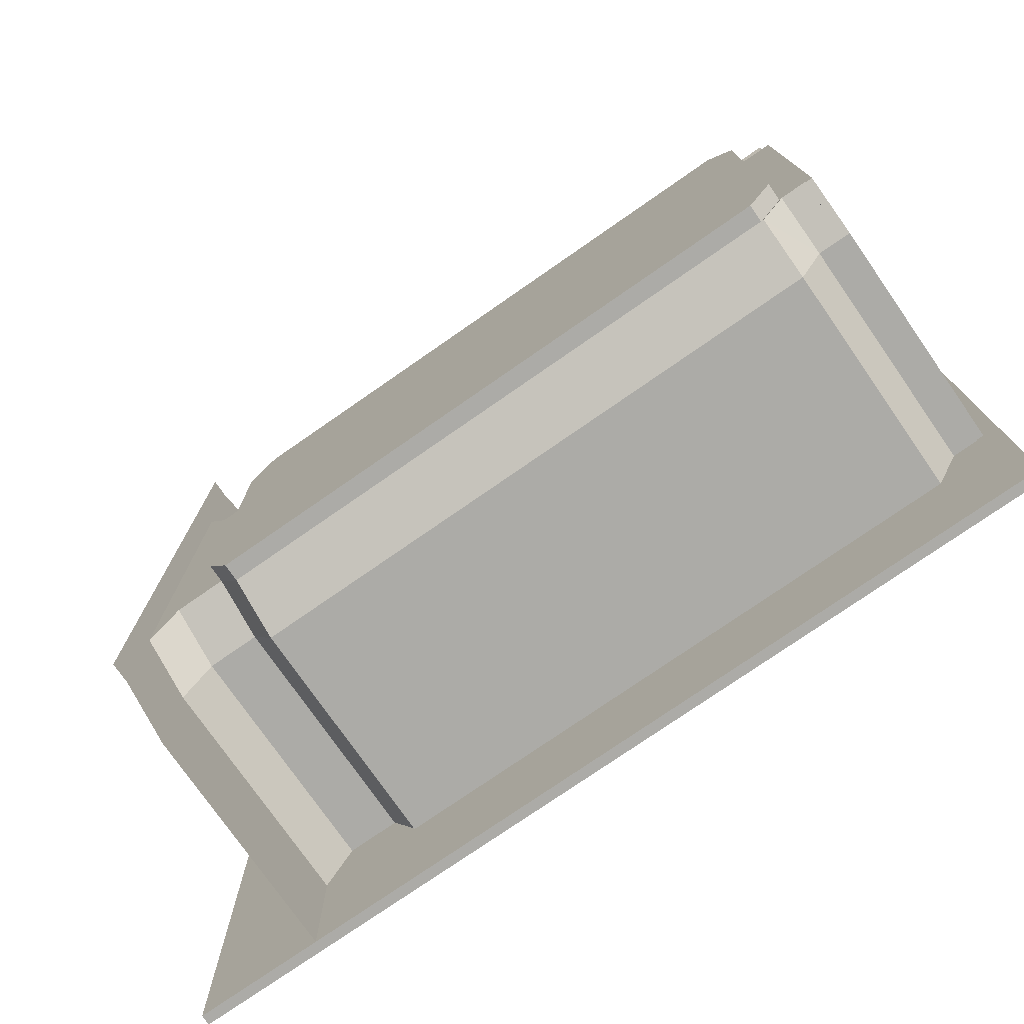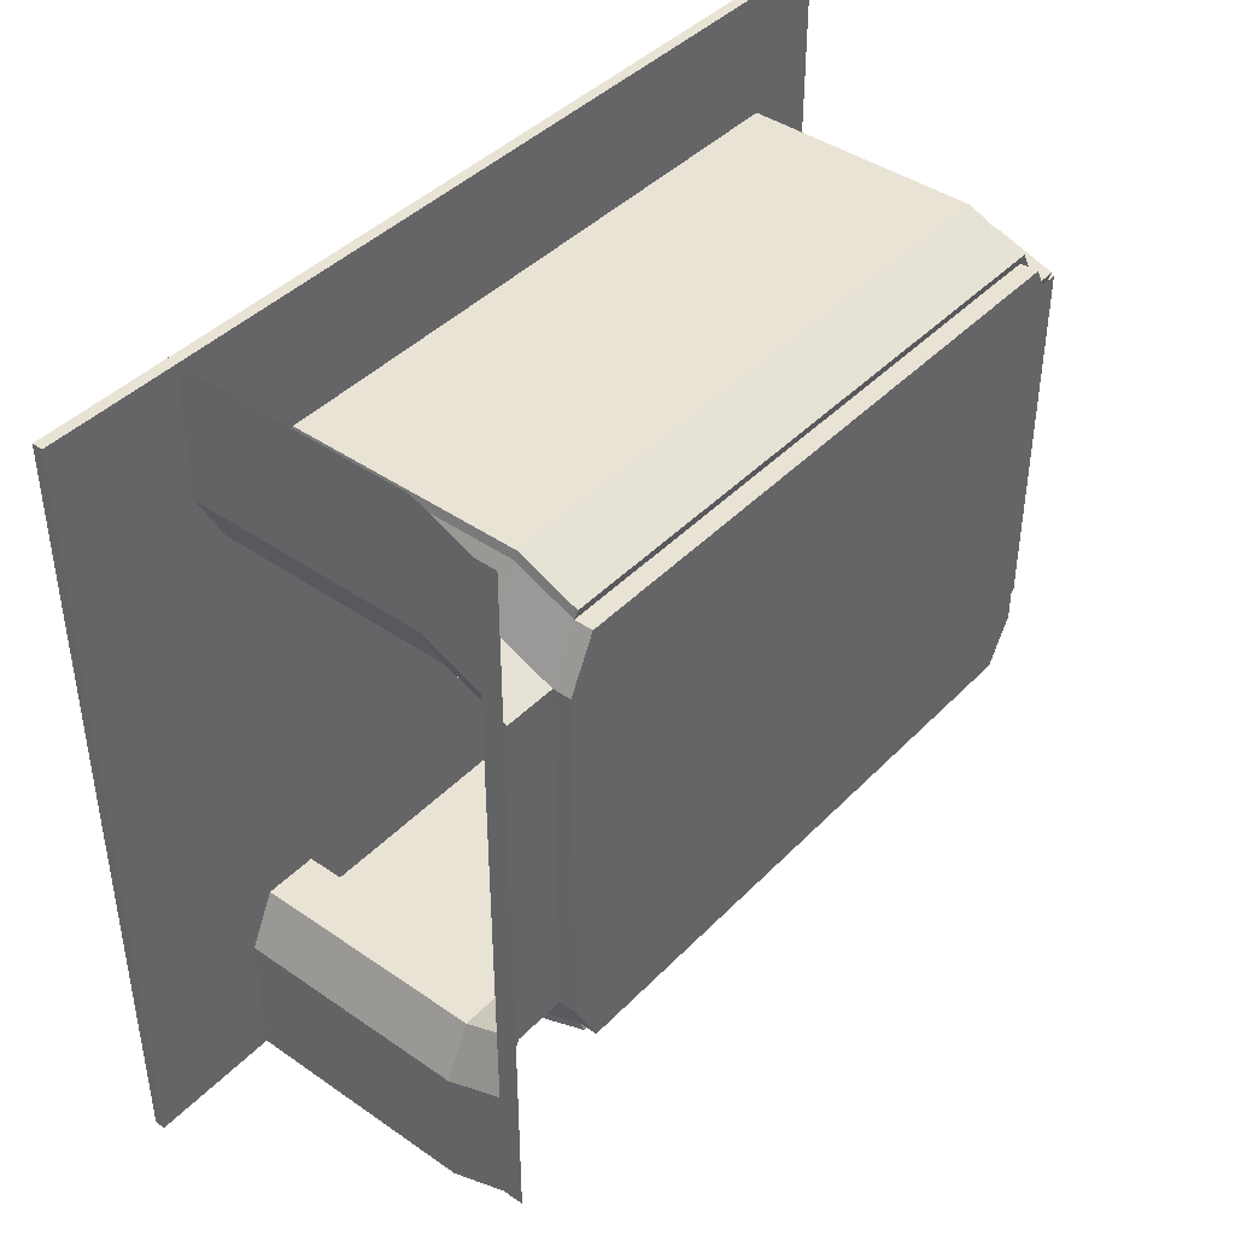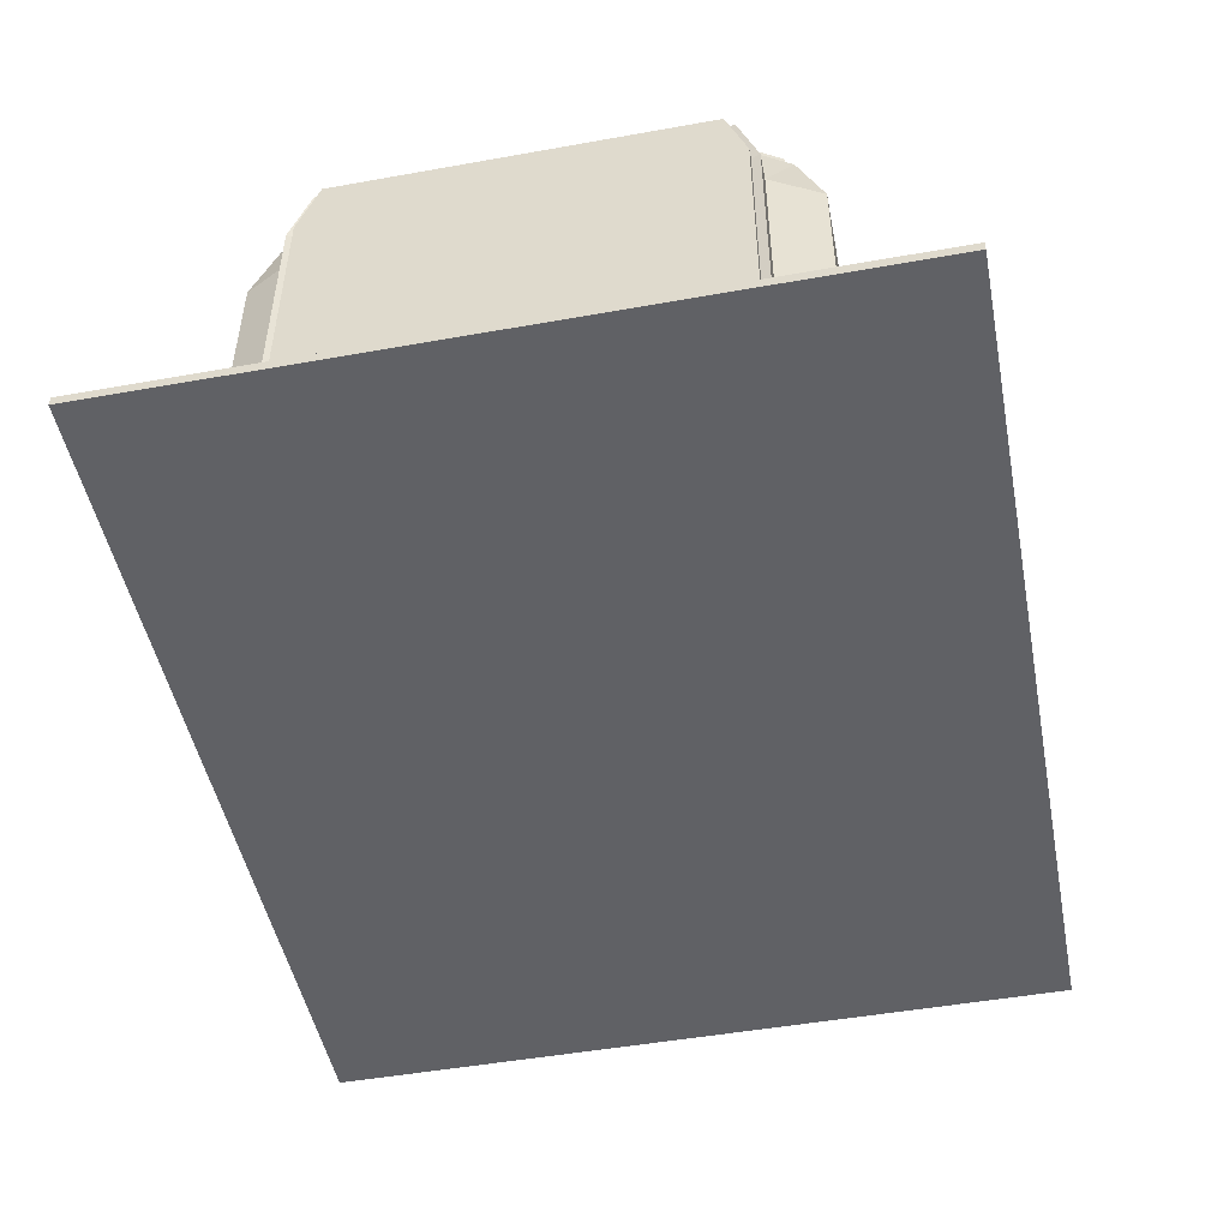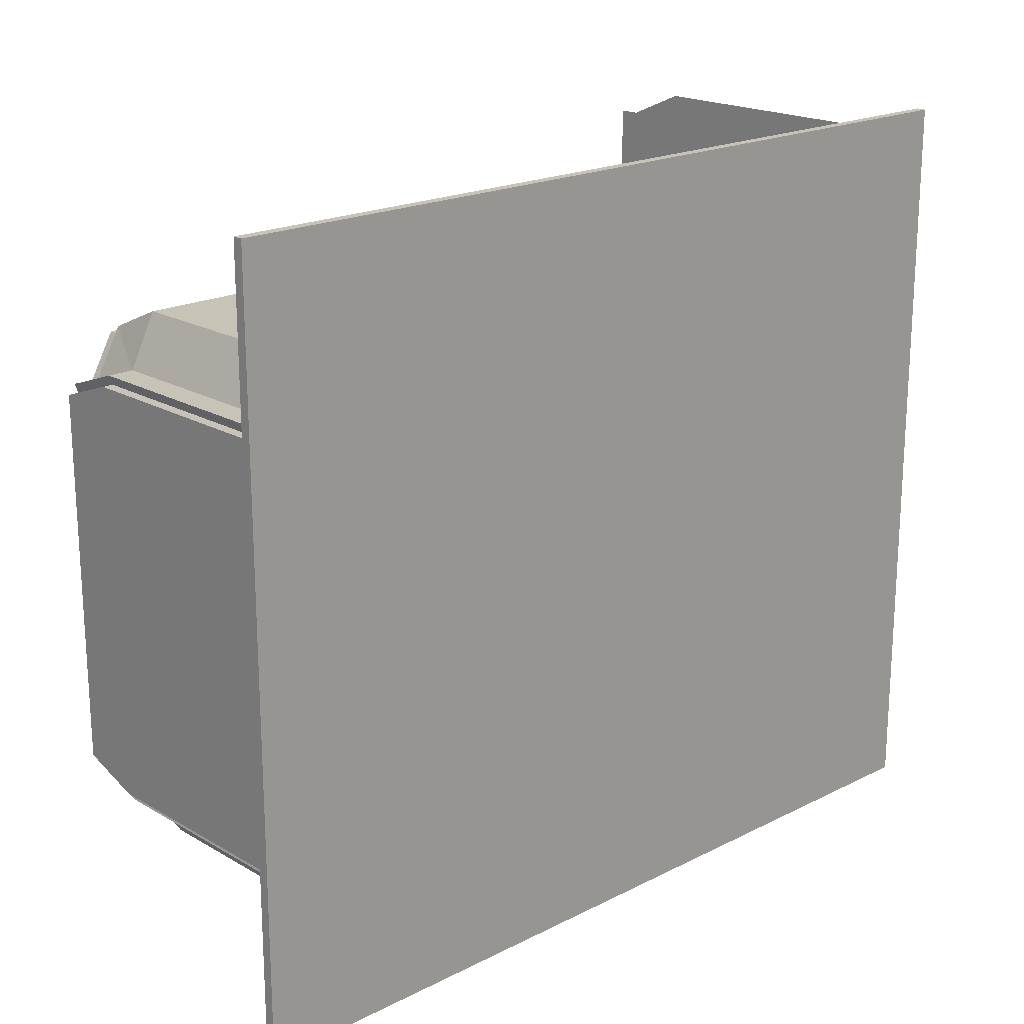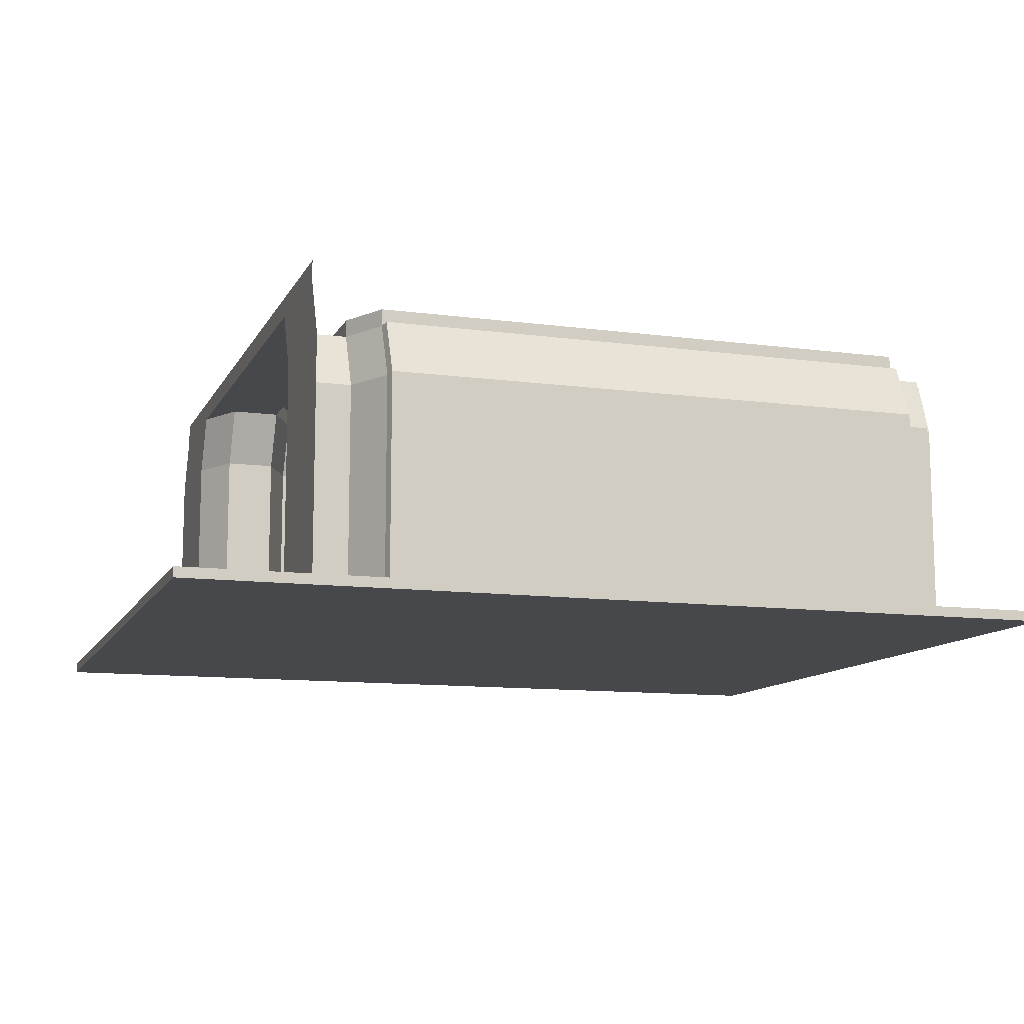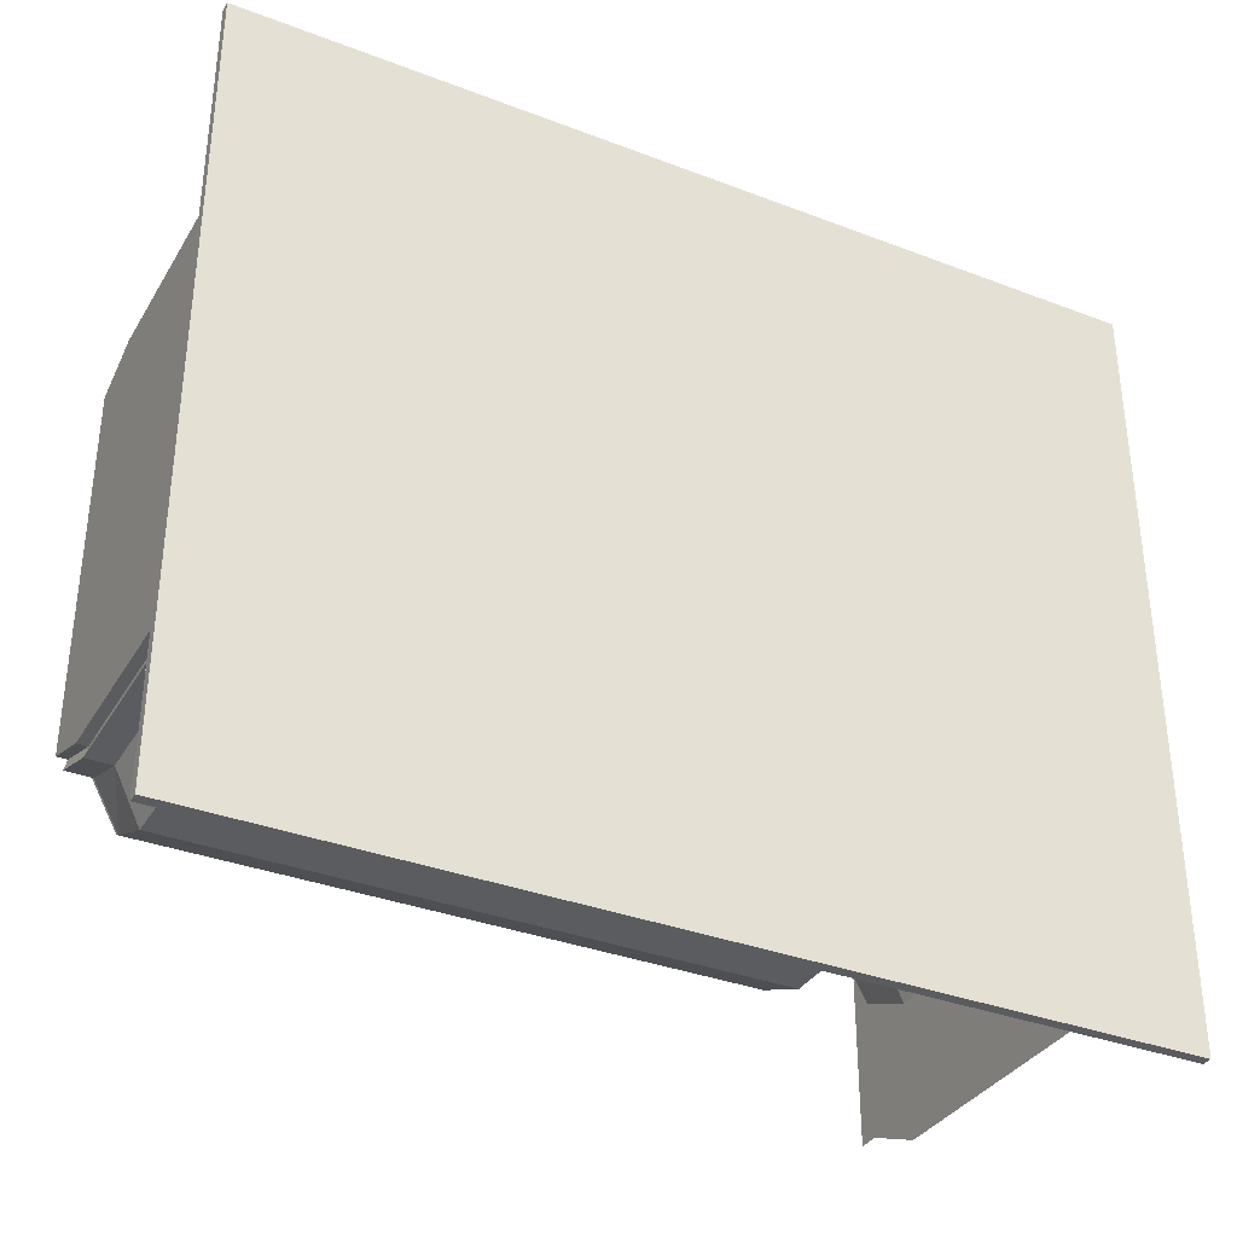
<metadata>
{"format":"obj","ext":"obj","renderer":"f3d","projection":"perspective","resolution":1024,"background":"white","views":[{"elev":-76.2,"azim":34.8,"up":"+Y"},{"elev":42.2,"azim":-50.3,"up":"+Y"},{"elev":-49.2,"azim":101.2,"up":"+Z"},{"elev":19.6,"azim":136.9,"up":"+Y"},{"elev":-11.2,"azim":-18.2,"up":"+Z"},{"elev":-34.7,"azim":152.9,"up":"+Y"}]}
</metadata>
<code>
o AleksanderInterior
v -50 100 0
v -50 -100 0
v 50 100 0
v 50 -100 0
v -50 100 90
v -50 -100 90
v 50 100 90
v 50 -100 90
v 60 80 0
v 60 -80 0
v 60 80 90
v 60 -80 90
v 70 -80 0
v 70 -80 90
v 70 80 0
v 70 80 90
v 60 72 113
v 60 -72 113
v 70 -72 113
v 70 72 113
v -50 90 113
v -50 -90 113
v 50 90 113
v 50 -90 113
v -50 90 120
v -50 -90 120
v 50 90 120
v 50 -90 120
v 60 72 120
v 60 -72 120
v -180 100 0
v -180 -100 0
v -180 100 90
v -180 -100 90
v -180 90 113
v -180 -90 113
v -180 90 120
v -180 -90 120
v -190 80 0
v -190 -80 0
v -190 80 90
v -190 -80 90
v -190 70 113
v -190 -70 113
v -190 70 120
v -190 -70 120
v -210 80 0
v -210 -80 0
v -210 80 90
v -210 -80 90
v -210 70 113
v -210 -70 113
v -220 100 0
v -220 -100 0
v -220 100 90
v -220 -100 90
v -220 90 113
v -220 -90 113
v -220 150 0
v -220 150 90
v -220 140 113
v -220 -150 0
v -220 -150 90
v -220 -140 113
v -270 100 0
v -270 -100 0
v -270 150 0
v -270 -150 0
v -220 90 121
v -220 -90 121
v -220 140 121
v -220 -140 121
f 2 3 1
f 2 8 4
f 3 5 1
f 10 3 4
f 3 11 7
f 8 10 4
f 10 15 9
f 12 13 10
f 9 16 11
f 16 13 14
f 16 17 11
f 12 19 14
f 19 16 14
f 6 24 8
f 7 21 5
f 24 12 8
f 11 23 7
f 17 19 18
f 22 28 24
f 23 25 21
f 18 29 17
f 24 30 18
f 29 23 17
f 28 25 27
f 28 29 30
f 2 34 6
f 6 36 22
f 22 38 26
f 26 37 25
f 1 32 2
f 21 33 5
f 5 31 1
f 25 35 21
f 38 45 37
f 36 46 38
f 36 42 44
f 32 42 34
f 37 43 35
f 35 41 33
f 33 39 31
f 31 40 32
f 43 46 44
f 43 49 41
f 41 47 39
f 39 48 40
f 44 51 43
f 42 52 44
f 40 50 42
f 51 58 57
f 50 58 52
f 48 56 50
f 49 57 55
f 49 53 47
f 47 54 48
f 55 61 60
f 55 59 53
f 56 64 58
f 54 63 56
f 54 68 62
f 59 65 53
f 53 66 54
f 64 70 58
f 57 71 61
f 58 69 57
f 2 4 3
f 2 6 8
f 3 7 5
f 10 9 3
f 3 9 11
f 8 12 10
f 10 13 15
f 12 14 13
f 9 15 16
f 16 15 13
f 16 20 17
f 12 18 19
f 19 20 16
f 6 22 24
f 7 23 21
f 24 18 12
f 11 17 23
f 17 20 19
f 22 26 28
f 23 27 25
f 18 30 29
f 24 28 30
f 29 27 23
f 28 26 25
f 28 27 29
f 2 32 34
f 6 34 36
f 22 36 38
f 26 38 37
f 1 31 32
f 21 35 33
f 5 33 31
f 25 37 35
f 38 46 45
f 36 44 46
f 36 34 42
f 32 40 42
f 37 45 43
f 35 43 41
f 33 41 39
f 31 39 40
f 43 45 46
f 43 51 49
f 41 49 47
f 39 47 48
f 44 52 51
f 42 50 52
f 40 48 50
f 51 52 58
f 50 56 58
f 48 54 56
f 49 51 57
f 49 55 53
f 47 53 54
f 55 57 61
f 55 60 59
f 56 63 64
f 54 62 63
f 54 66 68
f 59 67 65
f 53 65 66
f 64 72 70
f 57 69 71
f 58 70 69
o AleksanderInteriorColliders
v 60 72 113
v 60 -72 113
v 70 -72 113
v 70 72 113
v -50 90 113
v -50 -90 113
v 50 90 113
v 50 -90 113
v -50 90 120
v -50 -90 120
v 50 90 120
v 50 -90 120
v 60 72 120
v 60 -72 120
v -180 90 113
v -180 -90 113
v -180 90 120
v -180 -90 120
v -190 -70 113
v -190 70 120
v -190 -70 120
v -180 -100 0
v -180 -100 90
v -180 -90 113
v -190 -80 0
v -190 -80 90
v -190 -70 113
v -210 -80 0
v -210 -80 90
v -210 -70 113
v -220 -100 0
v -220 -100 90
v -220 -90 113
v -220 -150 0
v -220 -150 90
v -220 -140 113
v -220 -90 121
v -220 -140 121
v -180 100 0
v -180 100 90
v -180 90 113
v -180 90 120
v -190 80 0
v -190 80 90
v -190 70 113
v -190 70 120
v -210 80 0
v -210 80 90
v -210 70 113
v -220 100 0
v -220 100 90
v -220 90 113
v -220 150 0
v -220 150 90
v -220 140 113
v -220 90 121
v -220 140 121
v -190 70 113
v -190 -70 113
v -190 70 120
v -190 -70 120
v -210 70 113
v -210 -70 113
v -220 90 113
v -220 -90 113
v -220 90 121
v -220 -90 121
v -50 100 0
v 50 100 0
v -50 100 90
v 50 100 90
v 60 80 0
v 60 80 90
v 70 80 0
v 70 80 90
v 60 72 113
v 70 72 113
v -50 90 113
v 50 90 113
v -180 100 0
v -180 100 90
v -180 90 113
v 50.87 103.4 0.6838
v -49.13 103.4 0.6838
v 50.87 103.4 90.68
v -49.13 103.4 90.68
v 60.87 83.38 0.6838
v 60.87 83.38 90.68
v 70.87 83.38 0.6838
v 70.87 83.38 90.68
v 70.87 75.38 113.7
v 60.87 75.38 113.7
v 50.87 93.38 113.7
v -49.13 93.38 113.7
v -179.1 103.4 90.68
v -179.1 103.4 0.6838
v -179.1 93.38 113.7
v -50 -100 0
v 50 -100 0
v -50 -100 90
v 50 -100 90
v 60 -80 0
v 60 -80 90
v 70 -80 0
v 70 -80 90
v 60 -72 113
v 70 -72 113
v -50 -90 113
v 50 -90 113
v -180 -100 0
v -180 -100 90
v -180 -90 113
v -49.02 -103.8 0.7696
v 50.98 -103.8 0.7696
v -49.02 -103.8 90.77
v 50.98 -103.8 90.77
v 60.98 -83.8 90.77
v 60.98 -83.8 0.7696
v 70.98 -83.8 90.77
v 70.98 -83.8 0.7696
v 60.98 -75.8 113.8
v 70.98 -75.8 113.8
v -49.02 -93.8 113.8
v 50.98 -93.8 113.8
v -179 -103.8 0.7696
v -179 -103.8 90.77
v -179 -93.8 113.8
v 70 -80 0
v 70 -80 90
v 70 80 0
v 70 80 90
v 70 -72 113
v 70 72 113
v 74 -80 90
v 74 -80 0
v 74 80 0
v 74 80 90
v 74 72 113
v 74 -72 113
v -270 150 0
v -270 -150 0
v 80 150 0
v 80 -150 0
v 80 150 -4
v -270 150 -4
v -270 -150 -4
v 80 -150 -4
f 73 75 74
f 78 84 80
f 79 81 77
f 74 85 73
f 80 86 74
f 85 79 73
f 84 81 83
f 84 85 86
f 78 90 82
f 82 89 81
f 81 87 77
f 90 92 89
f 88 93 90
f 96 98 99
f 94 98 95
f 98 102 99
f 97 101 98
f 101 105 102
f 100 104 101
f 104 108 105
f 103 107 104
f 108 109 105
f 114 117 113
f 113 116 112
f 112 115 111
f 117 120 116
f 116 119 115
f 120 124 123
f 120 122 119
f 123 127 126
f 123 125 122
f 124 129 127
f 130 133 131
f 131 134 130
f 134 137 136
f 137 138 136
f 142 141 140
f 145 141 143
f 147 144 145
f 148 147 145
f 150 143 142
f 151 145 143
f 153 150 142
f 152 142 140
f 155 158 156
f 155 160 157
f 159 162 160
f 162 164 160
f 157 166 158
f 160 165 157
f 166 167 158
f 158 168 156
f 149 162 147
f 140 168 152
f 146 159 144
f 151 164 148
f 141 159 155
f 151 166 165
f 149 164 163
f 141 156 140
f 153 168 167
f 147 161 146
f 150 169 166
f 154 167 169
f 173 170 171
f 174 173 171
f 176 175 174
f 179 175 177
f 181 172 173
f 175 181 173
f 183 170 172
f 184 172 180
f 185 188 186
f 188 190 186
f 189 192 190
f 189 194 191
f 187 196 188
f 196 189 188
f 185 198 187
f 187 199 195
f 181 195 180
f 170 197 185
f 179 193 178
f 171 185 186
f 183 197 182
f 177 192 191
f 180 199 184
f 179 191 194
f 184 198 183
f 176 190 192
f 171 190 174
f 181 193 196
f 200 203 201
f 203 204 201
f 209 207 206
f 211 209 206
f 204 206 201
f 200 208 202
f 202 209 203
f 205 211 204
f 203 210 205
f 201 207 200
f 214 213 212
f 218 216 217
f 212 216 214
f 214 219 215
f 213 217 212
f 215 218 213
f 73 76 75
f 78 82 84
f 79 83 81
f 74 86 85
f 80 84 86
f 85 83 79
f 84 82 81
f 84 83 85
f 78 88 90
f 82 90 89
f 81 89 87
f 90 93 92
f 88 91 93
f 96 95 98
f 94 97 98
f 98 101 102
f 97 100 101
f 101 104 105
f 100 103 104
f 104 107 108
f 103 106 107
f 108 110 109
f 114 118 117
f 113 117 116
f 112 116 115
f 117 121 120
f 116 120 119
f 120 121 124
f 120 123 122
f 123 124 127
f 123 126 125
f 124 128 129
f 130 132 133
f 131 135 134
f 134 135 137
f 137 139 138
f 142 143 141
f 145 144 141
f 147 146 144
f 148 149 147
f 150 151 143
f 151 148 145
f 153 154 150
f 152 153 142
f 155 157 158
f 155 159 160
f 159 161 162
f 162 163 164
f 157 165 166
f 160 164 165
f 166 169 167
f 158 167 168
f 149 163 162
f 140 156 168
f 146 161 159
f 151 165 164
f 141 144 159
f 151 150 166
f 149 148 164
f 141 155 156
f 153 152 168
f 147 162 161
f 150 154 169
f 154 153 167
f 173 172 170
f 174 175 173
f 176 177 175
f 179 178 175
f 181 180 172
f 175 178 181
f 183 182 170
f 184 183 172
f 185 187 188
f 188 189 190
f 189 191 192
f 189 193 194
f 187 195 196
f 196 193 189
f 185 197 198
f 187 198 199
f 181 196 195
f 170 182 197
f 179 194 193
f 171 170 185
f 183 198 197
f 177 176 192
f 180 195 199
f 179 177 191
f 184 199 198
f 176 174 190
f 171 186 190
f 181 178 193
f 200 202 203
f 203 205 204
f 209 208 207
f 211 210 209
f 204 211 206
f 200 207 208
f 202 208 209
f 205 210 211
f 203 209 210
f 201 206 207
f 214 215 213
f 218 219 216
f 212 217 216
f 214 216 219
f 213 218 217
f 215 219 218

</code>
